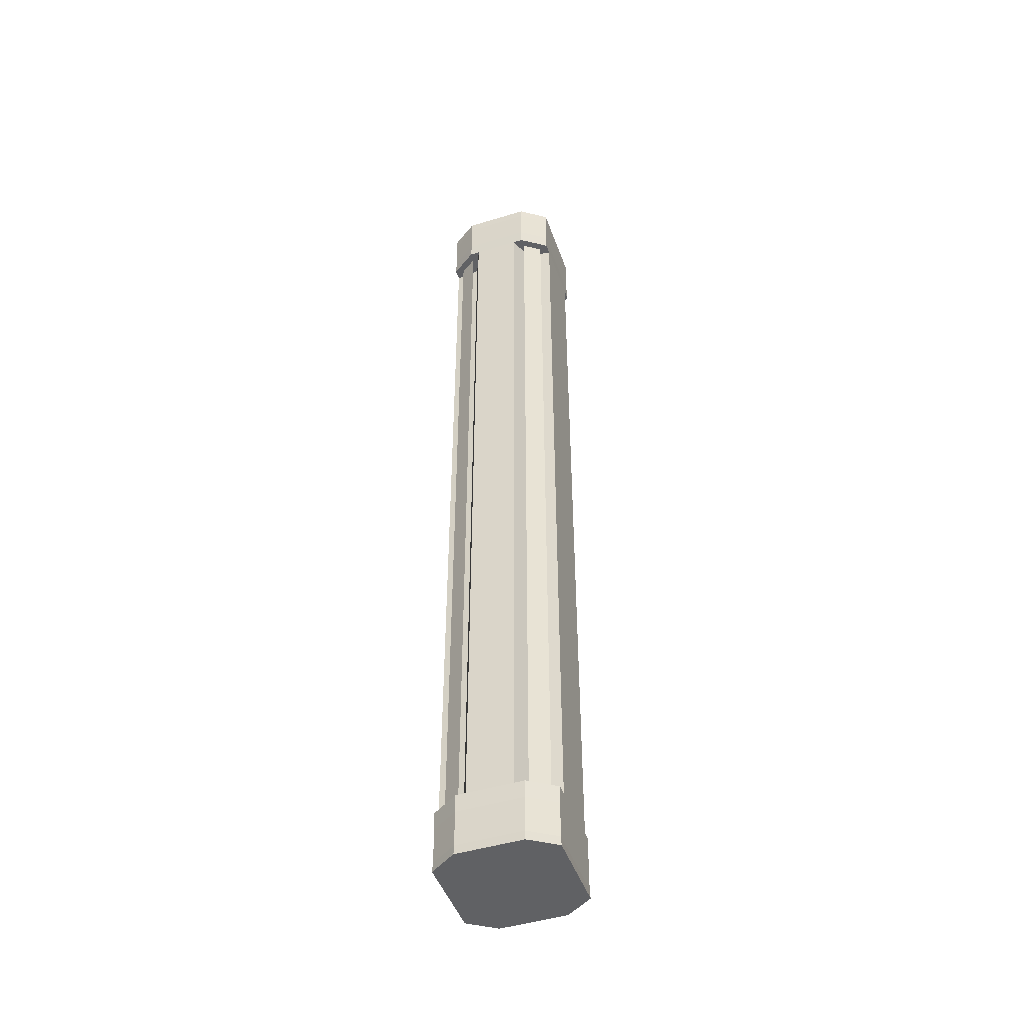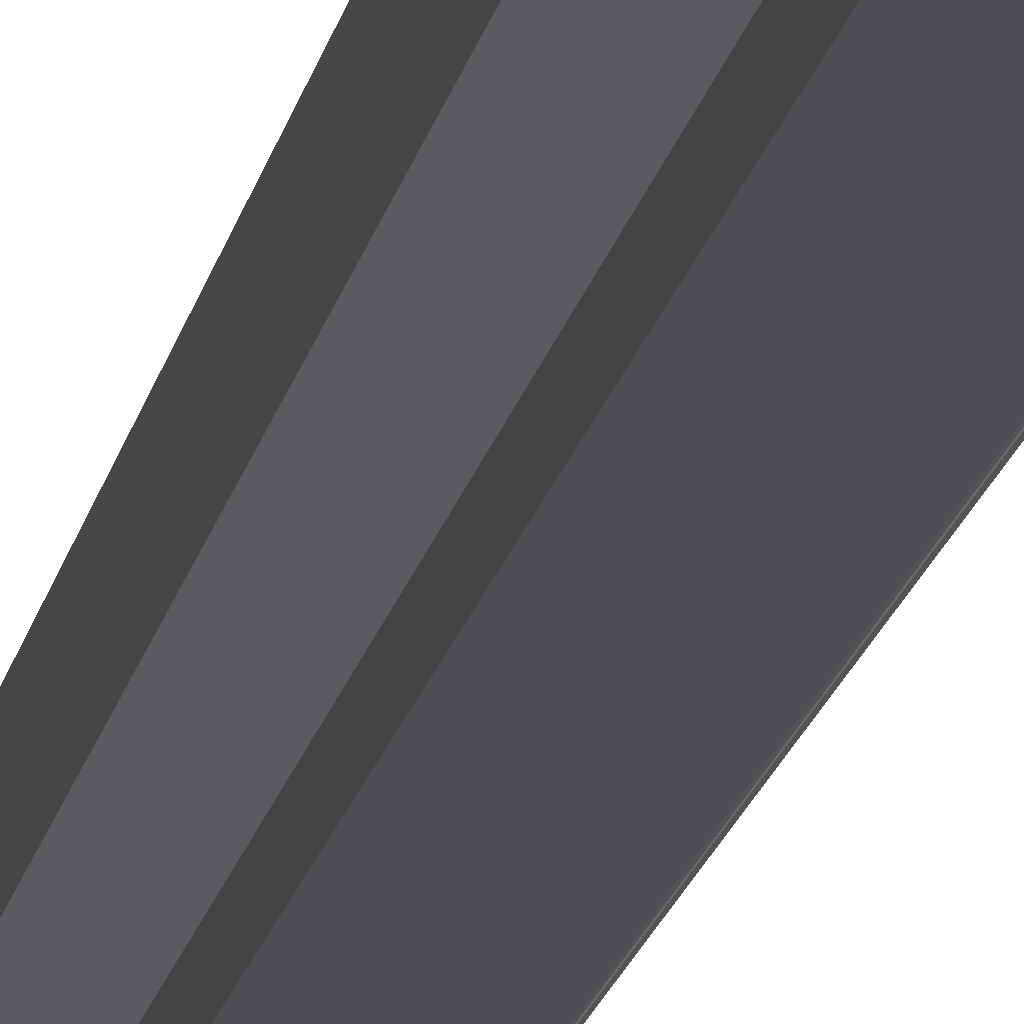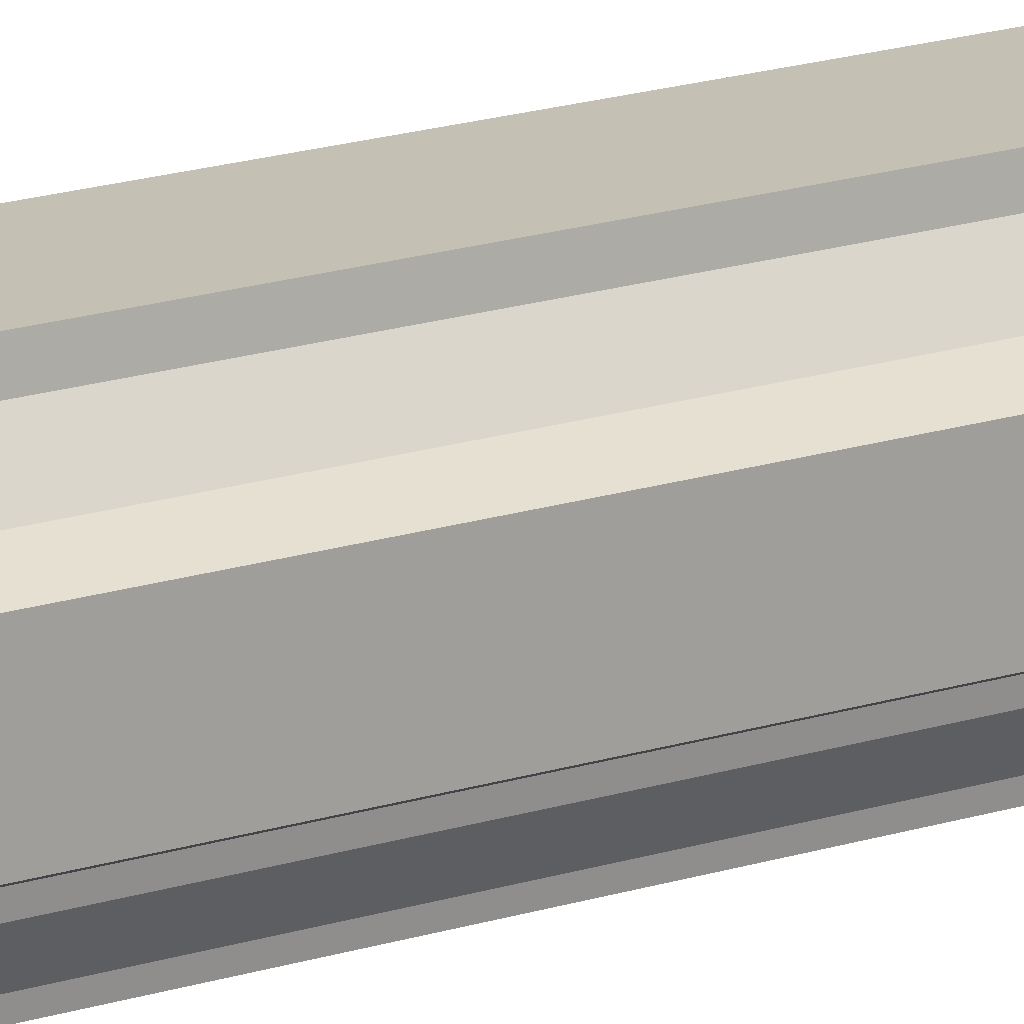
<metadata>
{"format":"obj","ext":"obj","renderer":"f3d","projection":"perspective","resolution":1024,"background":"white","views":[{"elev":-46.9,"azim":109.1,"up":"+Z"},{"elev":-17.9,"azim":169.1,"up":"+Y"},{"elev":18.2,"azim":-121.9,"up":"+Y"}]}
</metadata>
<code>
g gate-b-02-lod2
v -0.1413 0.1419 3.737
v -0.2489 0.09521 3.737
v -0.2489 0.09521 0.2632
v -0.1413 0.1419 0.2632
v -0.1301 0.2473 3.737
v -0.1413 0.1419 3.737
v -0.1301 0.2473 0.2632
v -0.1413 0.1419 0.2632
v -0.1301 0.2473 0.2632
v 0.1301 0.2473 3.737
v -0.1301 0.2473 3.737
v 0.1301 0.2473 0.2632
v -0.2489 -0.09521 3.737
v -0.2489 -0.09521 0.2632
v -0.2489 0.09521 0.2632
v -0.2489 0.09521 3.737
v -0.1413 -0.1419 3.737
v -0.1413 -0.1419 0.2632
v -0.2489 -0.09521 0.2632
v -0.2489 -0.09521 3.737
v 0.1301 0.2473 0.2632
v 0.1413 0.1419 3.737
v 0.1301 0.2473 3.737
v 0.1413 0.1419 0.2632
v 0.1413 -0.1419 3.737
v 0.2489 -0.09521 3.737
v 0.2489 -0.09521 0.2632
v 0.1413 -0.1419 0.2632
v 0.1301 -0.2473 3.737
v 0.1413 -0.1419 3.737
v 0.1301 -0.2473 0.2632
v 0.1413 -0.1419 0.2632
v 0.1301 -0.2473 0.2632
v -0.1301 -0.2473 3.737
v 0.1301 -0.2473 3.737
v -0.1301 -0.2473 0.2632
v 0.2489 0.09521 0.2632
v 0.2489 -0.09521 3.737
v 0.2489 0.09521 3.737
v 0.2489 -0.09521 0.2632
v 0.1413 0.1419 3.737
v 0.1413 0.1419 0.2632
v 0.2489 0.09521 0.2632
v 0.2489 0.09521 3.737
v -0.1301 -0.2473 0.2632
v -0.1413 -0.1419 3.737
v -0.1301 -0.2473 3.737
v -0.1413 -0.1419 0.2632
v 0.1619 0.2102 3.737
v 0.1619 0.2102 0.2632
v 0.2114 0.1383 0.2632
v 0.2114 0.1383 3.737
v -0.2114 0.1383 3.737
v -0.2114 0.1383 0.2632
v -0.1619 0.2102 0.2632
v -0.1619 0.2102 3.737
v 0.2114 -0.1383 3.737
v 0.2114 -0.1383 0.2632
v 0.1619 -0.2102 0.2632
v 0.1619 -0.2102 3.737
v -0.2114 -0.1383 3.737
v -0.1619 -0.2102 3.737
v -0.1619 -0.2102 0.2632
v -0.2114 -0.1383 0.2632
v 0.1734 -0.2473 3.737
v 0.1301 -0.2473 3.737
v 0.1723 -0.2452 3.81
v -0.1723 -0.2452 3.81
v -0.1301 -0.2473 3.737
v -0.1734 -0.2473 3.737
v 0.1723 -0.2452 3.81
v 0.2468 -0.1356 3.81
v 0.2489 -0.1362 3.737
v 0.1734 -0.2473 3.737
v 0.2468 -0.1356 3.927
v 0.2468 0.1356 3.927
v 0.2468 0.1356 3.843
v 0.2468 -0.1356 3.843
v -0.1723 -0.2452 3.96
v -0.1734 -0.2473 4
v 0.1723 -0.2452 3.96
v 0.1734 -0.2473 4
v 0.2489 -0.1362 4
v 0.2468 -0.1356 3.96
v 0.1723 -0.2452 3.96
v 0.1734 -0.2473 4
v 0.2468 -0.1356 3.96
v 0.2468 -0.1356 3.927
v 0.1723 -0.2452 3.927
v 0.1723 -0.2452 3.96
v 0.2468 -0.1356 3.927
v 0.1723 -0.2452 3.843
v 0.1723 -0.2452 3.927
v 0.2468 -0.1356 3.843
v 0.1301 -0.2473 3.737
v 0.1734 -0.2473 3.737
v 0.2489 -0.1362 3.737
v 0.2489 -0.09521 3.737
v 0.1413 -0.1419 3.737
v 0.2489 -0.09521 3.737
v 0.2489 -0.1362 3.737
v 0.2468 -0.1356 3.81
v 0.2468 0.1356 3.81
v 0.2489 0.09521 3.737
v 0.2489 0.1362 3.737
v 0.2489 -0.1362 4
v 0.2489 0.1362 4
v 0.2468 0.1356 3.96
v 0.2468 -0.1356 3.96
v 0.2468 0.1356 3.96
v 0.2468 -0.1356 3.927
v 0.2468 -0.1356 3.96
v 0.2468 0.1356 3.927
v 0.1723 -0.2452 3.927
v -0.1723 -0.2452 3.843
v -0.1723 -0.2452 3.927
v 0.1723 -0.2452 3.843
v 0.1734 0.2473 3.737
v 0.1723 0.2452 3.81
v 0.1301 0.2473 3.737
v -0.1301 0.2473 3.737
v -0.1723 0.2452 3.81
v -0.1734 0.2473 3.737
v 0.1723 0.2452 3.81
v 0.1734 0.2473 3.737
v 0.2489 0.1362 3.737
v 0.2468 0.1356 3.81
v -0.1734 0.2473 4
v 0.1723 0.2452 3.96
v 0.1734 0.2473 4
v -0.1723 0.2452 3.96
v 0.2489 0.1362 4
v 0.1734 0.2473 4
v 0.1723 0.2452 3.96
v 0.2468 0.1356 3.96
v 0.2468 0.1356 3.96
v 0.1723 0.2452 3.96
v 0.1723 0.2452 3.927
v 0.2468 0.1356 3.927
v 0.2468 0.1356 3.927
v 0.1723 0.2452 3.927
v 0.1723 0.2452 3.843
v 0.2468 0.1356 3.843
v 0.2489 0.1362 3.737
v 0.1734 0.2473 3.737
v 0.1301 0.2473 3.737
v 0.2489 0.09521 3.737
v 0.1413 0.1419 3.737
v -0.1734 0.2473 4
v 0.1734 0.2473 4
v 0.2489 0.1362 4
v -0.2489 0.1362 4
v 0.2489 -0.1362 4
v -0.2489 -0.1362 4
v 0.1734 -0.2473 4
v -0.1734 -0.2473 4
v 0.1723 0.2452 3.843
v 0.1723 0.2452 3.927
v -0.1723 0.2452 3.843
v -0.1723 0.2452 3.927
v -0.1723 -0.2452 3.81
v -0.1734 -0.2473 3.737
v -0.2489 -0.1362 3.737
v -0.2468 -0.1356 3.81
v -0.2468 -0.1356 3.927
v -0.2468 0.1356 3.843
v -0.2468 0.1356 3.927
v -0.2468 -0.1356 3.843
v -0.1723 -0.2452 3.96
v 0.1723 -0.2452 3.96
v 0.1723 -0.2452 3.927
v -0.1723 -0.2452 3.927
v -0.2489 -0.1362 4
v -0.1734 -0.2473 4
v -0.1723 -0.2452 3.96
v -0.2468 -0.1356 3.96
v -0.2468 -0.1356 3.96
v -0.1723 -0.2452 3.96
v -0.1723 -0.2452 3.927
v -0.2468 -0.1356 3.927
v -0.2468 -0.1356 3.927
v -0.1723 -0.2452 3.927
v -0.1723 -0.2452 3.843
v -0.2468 -0.1356 3.843
v -0.2489 -0.1362 3.737
v -0.1734 -0.2473 3.737
v -0.1301 -0.2473 3.737
v -0.2489 -0.09521 3.737
v -0.1413 -0.1419 3.737
v -0.2489 -0.09521 3.737
v -0.2468 -0.1356 3.81
v -0.2489 -0.1362 3.737
v -0.2468 0.1356 3.81
v -0.2489 0.09521 3.737
v -0.2489 0.1362 3.737
v -0.2468 0.1356 3.96
v -0.2468 -0.1356 3.96
v -0.2468 -0.1356 3.927
v -0.2468 0.1356 3.927
v -0.1723 0.2452 3.81
v -0.2468 0.1356 3.81
v -0.2489 0.1362 3.737
v -0.1734 0.2473 3.737
v 0.1723 0.2452 3.927
v 0.1723 0.2452 3.96
v -0.1723 0.2452 3.96
v -0.1723 0.2452 3.927
v -0.2489 0.1362 4
v -0.2468 0.1356 3.96
v -0.1723 0.2452 3.96
v -0.1734 0.2473 4
v -0.2468 0.1356 3.96
v -0.2468 0.1356 3.927
v -0.1723 0.2452 3.927
v -0.1723 0.2452 3.96
v -0.2468 0.1356 3.927
v -0.1723 0.2452 3.843
v -0.1723 0.2452 3.927
v -0.2468 0.1356 3.843
v -0.1301 0.2473 3.737
v -0.1734 0.2473 3.737
v -0.2489 0.1362 3.737
v -0.2489 0.09521 3.737
v -0.1413 0.1419 3.737
v -0.2489 -0.1362 4
v -0.2468 0.1356 3.96
v -0.2489 0.1362 4
v -0.2468 -0.1356 3.96
v 0.2468 -0.1356 3.843
v 0.2468 -0.1356 3.81
v 0.1723 -0.2452 3.81
v 0.1723 -0.2452 3.843
v 0.2468 0.1356 3.843
v 0.2468 -0.1356 3.81
v 0.2468 -0.1356 3.843
v 0.2468 0.1356 3.81
v 0.2468 0.1356 3.843
v 0.1723 0.2452 3.843
v 0.1723 0.2452 3.81
v 0.2468 0.1356 3.81
v 0.1723 -0.2452 3.843
v -0.1723 -0.2452 3.81
v -0.1723 -0.2452 3.843
v 0.1723 -0.2452 3.81
v -0.2468 -0.1356 3.843
v -0.1723 -0.2452 3.843
v -0.1723 -0.2452 3.81
v -0.2468 -0.1356 3.81
v -0.2468 0.1356 3.843
v -0.2468 -0.1356 3.843
v -0.2468 -0.1356 3.81
v -0.2468 0.1356 3.81
v 0.1723 0.2452 3.81
v 0.1723 0.2452 3.843
v -0.1723 0.2452 3.81
v -0.1723 0.2452 3.843
v -0.2468 0.1356 3.843
v -0.2468 0.1356 3.81
v -0.1723 0.2452 3.81
v -0.1723 0.2452 3.843
v 0.1734 -0.2473 0.2632
v 0.1723 -0.2452 0.1895
v 0.1301 -0.2473 0.2632
v -0.1723 -0.2452 0.1895
v -0.1301 -0.2473 0.2632
v -0.1734 -0.2473 0.2632
v 0.2489 -0.1362 0.2632
v 0.2468 -0.1356 0.1895
v 0.1723 -0.2452 0.1895
v 0.1734 -0.2473 0.2632
v 0.2468 0.1356 0.1566
v 0.2468 -0.1356 0.07287
v 0.2468 -0.1356 0.1566
v 0.2468 0.1356 0.07287
v 0.1723 -0.2452 0.03982
v -0.1734 -0.2473 0.000105
v -0.1723 -0.2452 0.03982
v 0.1734 -0.2473 0.000105
v 0.1723 -0.2452 0.03982
v 0.2468 -0.1356 0.03982
v 0.2489 -0.1362 0
v 0.1734 -0.2473 0.000105
v 0.1723 -0.2452 0.07287
v 0.2468 -0.1356 0.07287
v 0.2468 -0.1356 0.03982
v 0.1723 -0.2452 0.03982
v 0.2468 -0.1356 0.1566
v 0.2468 -0.1356 0.07287
v 0.1723 -0.2452 0.1566
v 0.1723 -0.2452 0.07287
v 0.2489 -0.1362 0.2632
v 0.1734 -0.2473 0.2632
v 0.1301 -0.2473 0.2632
v 0.2489 -0.09521 0.2632
v 0.1413 -0.1419 0.2632
v 0.2489 -0.09521 0.2632
v 0.2468 -0.1356 0.1895
v 0.2489 -0.1362 0.2632
v 0.2468 0.1356 0.1895
v 0.2489 0.09521 0.2632
v 0.2489 0.1362 0.2632
v 0.2468 0.1356 0.03982
v 0.2489 -0.1362 0
v 0.2468 -0.1356 0.03982
v 0.2489 0.1362 0
v 0.2468 -0.1356 0.03982
v 0.2468 -0.1356 0.07287
v 0.2468 0.1356 0.03982
v 0.2468 0.1356 0.07287
v -0.1723 -0.2452 0.1566
v 0.1723 -0.2452 0.1566
v 0.1723 -0.2452 0.07287
v -0.1723 -0.2452 0.07287
v 0.1734 0.2473 0.2632
v 0.1301 0.2473 0.2632
v 0.1723 0.2452 0.1895
v -0.1723 0.2452 0.1895
v -0.1301 0.2473 0.2632
v -0.1734 0.2473 0.2632
v 0.2489 0.1362 0.2632
v 0.1734 0.2473 0.2632
v 0.1723 0.2452 0.1895
v 0.2468 0.1356 0.1895
v 0.1734 0.2473 0.000105
v 0.1723 0.2452 0.03982
v -0.1734 0.2473 0.000105
v -0.1723 0.2452 0.03982
v 0.1723 0.2452 0.03982
v 0.1734 0.2473 0.000105
v 0.2489 0.1362 0
v 0.2468 0.1356 0.03982
v 0.1723 0.2452 0.07287
v 0.1723 0.2452 0.03982
v 0.2468 0.1356 0.03982
v 0.2468 0.1356 0.07287
v 0.2468 0.1356 0.1566
v 0.1723 0.2452 0.1566
v 0.2468 0.1356 0.07287
v 0.1723 0.2452 0.07287
v 0.1301 0.2473 0.2632
v 0.1734 0.2473 0.2632
v 0.2489 0.1362 0.2632
v 0.2489 0.09521 0.2632
v 0.1413 0.1419 0.2632
v 0.2489 0.1362 0
v 0.1734 0.2473 0.000105
v -0.1734 0.2473 0.000105
v -0.2489 0.1362 1.938e-07
v 0.2489 -0.1362 0
v -0.2489 -0.1362 1.938e-07
v 0.1734 -0.2473 0.000105
v -0.1734 -0.2473 0.000105
v -0.1723 0.2452 0.1566
v 0.1723 0.2452 0.07287
v 0.1723 0.2452 0.1566
v -0.1723 0.2452 0.07287
v -0.2489 -0.1362 0.2632
v -0.1734 -0.2473 0.2632
v -0.1723 -0.2452 0.1895
v -0.2468 -0.1356 0.1895
v -0.2468 0.1356 0.1566
v -0.2468 -0.1356 0.1566
v -0.2468 -0.1356 0.07287
v -0.2468 0.1356 0.07287
v -0.1723 -0.2452 0.03982
v -0.1723 -0.2452 0.07287
v 0.1723 -0.2452 0.07287
v 0.1723 -0.2452 0.03982
v -0.1723 -0.2452 0.03982
v -0.1734 -0.2473 0.000105
v -0.2489 -0.1362 1.938e-07
v -0.2468 -0.1356 0.03982
v -0.1723 -0.2452 0.07287
v -0.1723 -0.2452 0.03982
v -0.2468 -0.1356 0.03982
v -0.2468 -0.1356 0.07287
v -0.2468 -0.1356 0.1566
v -0.1723 -0.2452 0.1566
v -0.2468 -0.1356 0.07287
v -0.1723 -0.2452 0.07287
v -0.1301 -0.2473 0.2632
v -0.1734 -0.2473 0.2632
v -0.2489 -0.1362 0.2632
v -0.2489 -0.09521 0.2632
v -0.1413 -0.1419 0.2632
v -0.2489 -0.09521 0.2632
v -0.2489 -0.1362 0.2632
v -0.2468 -0.1356 0.1895
v -0.2468 0.1356 0.1895
v -0.2489 0.09521 0.2632
v -0.2489 0.1362 0.2632
v -0.2468 -0.1356 0.07287
v -0.2468 0.1356 0.03982
v -0.2468 0.1356 0.07287
v -0.2468 -0.1356 0.03982
v -0.2489 0.1362 0.2632
v -0.2468 0.1356 0.1895
v -0.1723 0.2452 0.1895
v -0.1734 0.2473 0.2632
v 0.1723 0.2452 0.07287
v -0.1723 0.2452 0.07287
v -0.1723 0.2452 0.03982
v 0.1723 0.2452 0.03982
v -0.1723 0.2452 0.03982
v -0.2468 0.1356 0.03982
v -0.2489 0.1362 1.938e-07
v -0.1734 0.2473 0.000105
v -0.1723 0.2452 0.07287
v -0.2468 0.1356 0.07287
v -0.2468 0.1356 0.03982
v -0.1723 0.2452 0.03982
v -0.2468 0.1356 0.1566
v -0.2468 0.1356 0.07287
v -0.1723 0.2452 0.1566
v -0.1723 0.2452 0.07287
v -0.2489 0.1362 0.2632
v -0.1734 0.2473 0.2632
v -0.1301 0.2473 0.2632
v -0.2489 0.09521 0.2632
v -0.1413 0.1419 0.2632
v -0.2489 0.1362 1.938e-07
v -0.2468 0.1356 0.03982
v -0.2489 -0.1362 1.938e-07
v -0.2468 -0.1356 0.03982
v 0.1723 -0.2452 0.1895
v 0.2468 -0.1356 0.1895
v 0.2468 -0.1356 0.1566
v 0.1723 -0.2452 0.1566
v 0.2468 -0.1356 0.1566
v 0.2468 -0.1356 0.1895
v 0.2468 0.1356 0.1566
v 0.2468 0.1356 0.1895
v 0.1723 0.2452 0.1895
v 0.1723 0.2452 0.1566
v 0.2468 0.1356 0.1566
v 0.2468 0.1356 0.1895
v -0.1723 -0.2452 0.1566
v -0.1723 -0.2452 0.1895
v 0.1723 -0.2452 0.1895
v 0.1723 -0.2452 0.1566
v -0.1723 -0.2452 0.1895
v -0.1723 -0.2452 0.1566
v -0.2468 -0.1356 0.1566
v -0.2468 -0.1356 0.1895
v -0.2468 0.1356 0.1895
v -0.2468 -0.1356 0.1895
v -0.2468 -0.1356 0.1566
v -0.2468 0.1356 0.1566
v -0.1723 0.2452 0.1895
v 0.1723 0.2452 0.1566
v 0.1723 0.2452 0.1895
v -0.1723 0.2452 0.1566
v -0.1723 0.2452 0.1895
v -0.2468 0.1356 0.1895
v -0.2468 0.1356 0.1566
v -0.1723 0.2452 0.1566
g gate-b-02-lod2_0
f 3 2 1
f 1 4 3
f 7 6 5
f 7 8 6
f 11 10 9
f 12 9 10
f 15 14 13
f 13 16 15
f 19 18 17
f 17 20 19
f 23 22 21
f 24 21 22
f 27 26 25
f 25 28 27
f 31 30 29
f 31 32 30
f 35 34 33
f 36 33 34
f 39 38 37
f 40 37 38
f 43 42 41
f 41 44 43
f 47 46 45
f 48 45 46
f 51 50 49
f 49 52 51
f 55 54 53
f 53 56 55
f 59 58 57
f 57 60 59
f 63 62 61
f 61 64 63
f 67 66 65
f 68 66 67
f 68 69 66
f 69 68 70
f 73 72 71
f 71 74 73
f 77 76 75
f 75 78 77
f 81 80 79
f 80 81 82
f 85 84 83
f 83 86 85
f 89 88 87
f 87 90 89
f 93 92 91
f 92 94 91
f 97 96 95
f 98 97 95
f 95 99 98
f 102 101 100
f 102 100 103
f 100 104 103
f 105 103 104
f 108 107 106
f 106 109 108
f 112 111 110
f 111 113 110
f 116 115 114
f 115 117 114
f 120 119 118
f 119 120 121
f 121 122 119
f 122 121 123
f 126 125 124
f 124 127 126
f 130 129 128
f 129 131 128
f 134 133 132
f 132 135 134
f 138 137 136
f 136 139 138
f 142 141 140
f 140 143 142
f 146 145 144
f 146 144 147
f 148 146 147
f 151 150 149
f 149 152 151
f 153 151 152
f 152 154 153
f 155 153 154
f 154 156 155
f 159 158 157
f 158 159 160
f 163 162 161
f 161 164 163
f 167 166 165
f 166 168 165
f 171 170 169
f 169 172 171
f 175 174 173
f 173 176 175
f 179 178 177
f 177 180 179
f 183 182 181
f 181 184 183
f 187 186 185
f 187 185 188
f 189 187 188
f 192 191 190
f 193 190 191
f 193 194 190
f 193 195 194
f 198 197 196
f 196 199 198
f 202 201 200
f 200 203 202
f 206 205 204
f 204 207 206
f 210 209 208
f 208 211 210
f 214 213 212
f 212 215 214
f 218 217 216
f 217 219 216
f 222 221 220
f 223 222 220
f 220 224 223
f 227 226 225
f 226 228 225
f 231 230 229
f 229 232 231
f 235 234 233
f 234 236 233
f 239 238 237
f 237 240 239
f 243 242 241
f 242 244 241
f 247 246 245
f 245 248 247
f 251 250 249
f 249 252 251
f 255 254 253
f 254 255 256
f 259 258 257
f 257 260 259
f 263 262 261
f 264 262 263
f 265 264 263
f 264 265 266
f 269 268 267
f 267 270 269
f 273 272 271
f 272 274 271
f 277 276 275
f 276 278 275
f 281 280 279
f 279 282 281
f 285 284 283
f 283 286 285
f 289 288 287
f 290 288 289
f 293 292 291
f 293 291 294
f 295 293 294
f 298 297 296
f 299 296 297
f 299 300 296
f 299 301 300
f 304 303 302
f 303 305 302
f 308 307 306
f 307 308 309
f 312 311 310
f 310 313 312
f 316 315 314
f 317 315 316
f 317 318 315
f 318 317 319
f 322 321 320
f 320 323 322
f 326 325 324
f 325 326 327
f 330 329 328
f 328 331 330
f 334 333 332
f 332 335 334
f 338 337 336
f 338 339 337
f 342 341 340
f 340 343 342
f 340 344 343
f 347 346 345
f 345 348 347
f 348 345 349
f 349 350 348
f 350 349 351
f 351 352 350
f 355 354 353
f 354 356 353
f 359 358 357
f 357 360 359
f 363 362 361
f 361 364 363
f 367 366 365
f 365 368 367
f 371 370 369
f 369 372 371
f 375 374 373
f 373 376 375
f 379 378 377
f 379 380 378
f 383 382 381
f 384 383 381
f 381 385 384
f 388 387 386
f 389 388 386
f 390 389 386
f 391 389 390
f 394 393 392
f 393 395 392
f 398 397 396
f 396 399 398
f 402 401 400
f 400 403 402
f 406 405 404
f 404 407 406
f 410 409 408
f 408 411 410
f 414 413 412
f 415 413 414
f 418 417 416
f 418 416 419
f 420 418 419
f 423 422 421
f 422 423 424
f 427 426 425
f 425 428 427
f 431 430 429
f 430 431 432
f 435 434 433
f 433 436 435
f 439 438 437
f 437 440 439
f 443 442 441
f 441 444 443
f 447 446 445
f 445 448 447
f 451 450 449
f 450 452 449
f 455 454 453
f 453 456 455

</code>
